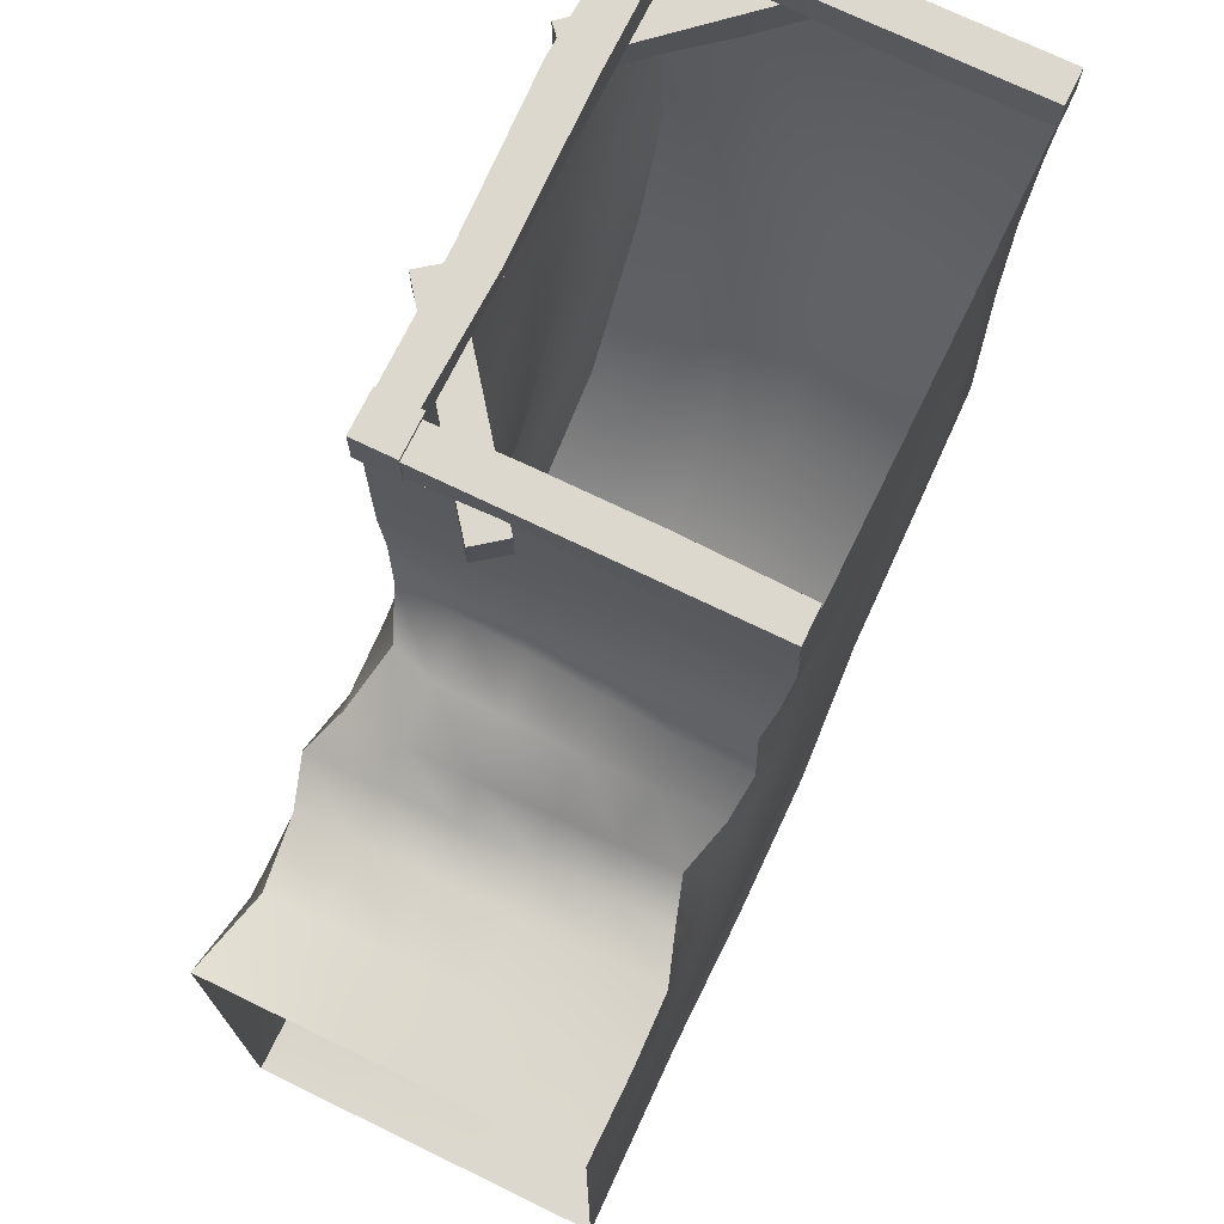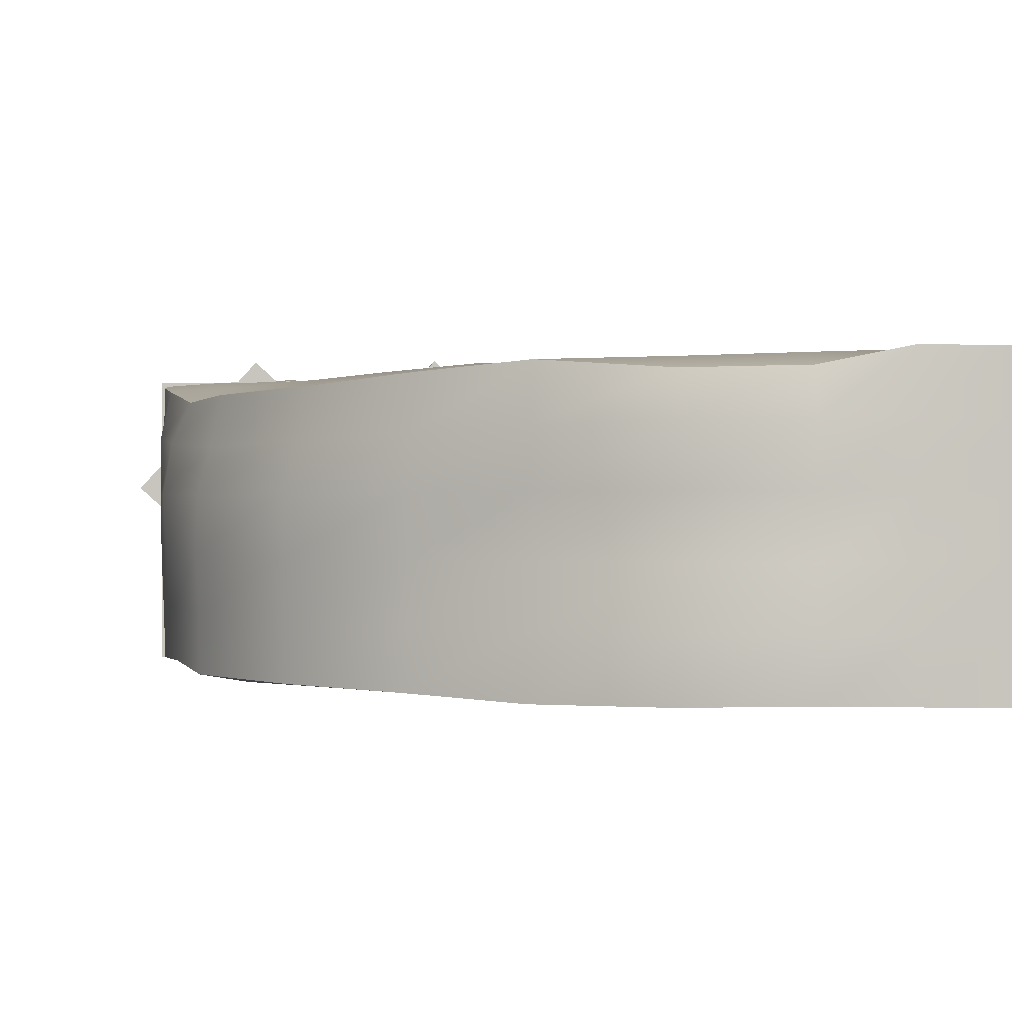
<metadata>
{"format":"obj","ext":"obj","renderer":"f3d","projection":"perspective","resolution":1024,"background":"white","views":[{"elev":72.3,"azim":-64.1,"up":"+Z"},{"elev":0.1,"azim":173.3,"up":"+Y"}]}
</metadata>
<code>
g default
v -3e-06 0 350
v 118.8 0 349.9
v 216.8 2.917 359.1
v 282.5 25.44 367.6
v 338.2 42.86 396.4
v 400.6 18.92 456.5
v 447.6 9.722 512.3
v 472.6 20.16 565.2
v 496.7 9.722 622.8
v 503.1 0 737.2
v 500 0 850
v -1.5e-05 100 350
v 118.8 100 349.9
v 217.2 101.5 354.7
v 284.3 110.7 361.1
v 335.5 120.1 399.7
v 396.8 107 461.4
v 449.1 103.6 511.1
v 475.6 109.7 564.1
v 498.6 103.6 622.5
v 503.1 100 737.2
v 502.9 100 851.2
v -1.5e-05 200 350
v 118.8 200 349.9
v 217.7 200 347.2
v 286.3 200.1 353.5
v 333.3 200 403.5
v 397.2 200 460.9
v 459.2 200 502.9
v 482.6 200 561.3
v 499.7 200 622.3
v 503.1 200 737.2
v 502.9 200 851.2
v -1.5e-05 300 350
v 118.8 300 349.9
v 217.3 300 352.7
v 283 300 365.9
v 329.2 299.7 411.3
v 400 298.9 457.3
v 469 299.2 495.1
v 489.6 300 558.6
v 499.7 300 622.3
v 503.1 300 737.2
v 502.9 300 851.2
v -1.5e-05 400 350
v 118.9 400 347.8
v 218.2 400 341.6
v 280.5 400 375.5
v 327.5 397.1 414.4
v 402 388.6 454.7
v 474.1 385 491.2
v 491.7 393.8 557.6
v 499.7 400 622.3
v 503.1 400 737.2
v 502.9 400 851.2
v -1.5e-05 500 350
v 119.3 473.8 330.2
v 218.5 484.7 337.7
v 284 504.2 362.2
v 341.4 478 388.5
v 427.3 455.3 426.2
v 479.5 475 487.1
v 496.4 487.7 555.8
v 500.6 497.3 622.1
v 503.1 500 737.2
v 502.9 500 851.2
v -1.5e-05 500 250
v 121.1 500 249.9
v 224.5 500 259.4
v 305.6 500 280.8
v 376.1 494.9 321.8
v 465.5 488.5 372.9
v 545 484.8 433.2
v 580.4 491.8 523
v 598.4 488.8 606
v 602.8 497.8 729.4
v 602.9 500 850.8
v -1.5e-05 500 150
v 123.3 500 150
v 232.1 500 159.7
v 331.2 497.9 184.2
v 420.9 488.8 236.5
v 518.3 490 305
v 606.2 486.1 383.5
v 664.8 493.3 490
v 697.1 497.8 589.8
v 702.5 500 721.6
v 702.9 500 850.5
v -1.5e-05 500 50
v 125.6 500 49.99
v 239.7 500 60.02
v 356.9 499.7 87.57
v 467.1 497.3 148.4
v 578.5 486.9 227.4
v 682.8 474.6 320.9
v 757.9 486 453.6
v 795.8 499.1 573.5
v 802.2 500 713.9
v 802.9 500 850.2
v -1.5e-05 500 -50
v 127.8 500 -49.99
v 247.4 496.1 -39.69
v 382.6 492.3 -9.077
v 513.6 496.1 59.89
v 639.9 490.5 148.4
v 760.2 470.1 257.3
v 850.8 484.9 416.3
v 894.4 496.4 557.3
v 901.9 499.7 706.1
v 902.9 500 849.8
v -1.5e-05 500 -150
v 130.1 499.7 -150
v 255 492.3 -139.4
v 408.3 486.7 -105.7
v 559.8 491.9 -28.21
v 699.8 497 71.23
v 837.1 489.5 196.1
v 940.7 487.5 382
v 992.2 493.3 541.2
v 1002 499.2 698.3
v 1003 500 849.5
v -1.5e-05 500 -250
v 132.3 500 -249.9
v 262.6 496.1 -239.1
v 433.8 491.9 -202
v 601.6 487.4 -107.9
v 750.8 484.6 5.316
v 896.4 474.3 145.2
v 1012 468.1 348.3
v 1077 481.2 525
v 1101 499 690.6
v 1103 500 849.2
v -1.5e-05 500 -350
v 134.6 500 -349.9
v 268.6 473.3 -316.5
v 451.3 471 -269.4
v 644.6 486.2 -190.3
v 803.7 474.7 -64.71
v 957.5 461.3 89
v 1090 458.3 310.2
v 1143 454.5 494.8
v 1183 482 680.2
v 1203 500 848.8
v -1.5e-05 400 -350
v 134.6 400 -349.9
v 270.3 400 -338.8
v 459.3 399.7 -298
v 647 391.7 -194.3
v 811.7 384.9 -73.15
v 973.9 377.8 82.54
v 1105 374 312.4
v 1175 384.8 508.5
v 1200 399.2 682.8
v 1203 400 848.8
v -1.5e-05 300 -350
v 134.6 300 -349.9
v 270.2 300 -338.1
v 457.1 300 -289.7
v 645 299.6 -191.1
v 816.4 298.2 -79.04
v 991.9 298.6 70.75
v 1127 296.1 309.2
v 1189 298.9 508.7
v 1201 300 682.8
v 1203 300 848.8
v -1.5e-05 200 -350
v 134.6 200 -349.9
v 270.6 200 -343
v 459.6 199.9 -299.1
v 644.3 200 -189.6
v 814 200 -75.84
v 991.8 200 70.86
v 1129 200.5 308.4
v 1185 201.6 509.5
v 1199 200.5 682.9
v 1203 200 848.8
v -1.5e-05 100 -350
v 134.6 101.1 -350.1
v 271.5 102.2 -354.3
v 465.4 100.7 -320.7
v 653 99.95 -205.8
v 817 102.5 -79.81
v 991 105.2 71.12
v 1124 102.2 310.1
v 1169 109.4 509.5
v 1192 103.8 682.9
v 1203 100 848.8
v -3e-06 0 -350
v 134.6 2.705 -349.9
v 270.8 4.994 -345.5
v 463.6 2.198 -314.1
v 654.9 -0.02581 -209.5
v 821 6.866 -84.85
v 990.4 9.512 71.6
v 1123 6.885 310.6
v 1165 16.12 508.4
v 1189 8.786 682.3
v 1200 0 850
v -3e-06 0 -250
v 132.3 5.217 -249.9
v 262.8 8.974 -241.1
v 435.8 5.188 -209.6
v 607.1 9.227 -118.3
v 761.8 2.146 -8.677
v 918.9 -1.611 129.7
v 1045 -8.435 341.4
v 1086 1.536 525.7
v 1098 2.346 690.3
v 1100 0 850
v -3e-06 0 -150
v 130.1 2.606 -150
v 255 5.142 -139.4
v 408.3 2.606 -105.7
v 560 0 -28.65
v 701.2 0 69.4
v 841.4 -4.418 192.6
v 951.8 -8.637 377.7
v 997.2 -4.418 540.4
v 1002 0 698.3
v 1000 0 850
v -3e-06 0 -50
v 127.8 0 -49.99
v 247.4 0.2108 -39.69
v 382.6 0 -9.077
v 513.6 0 59.89
v 639.9 0 148.4
v 760.6 0 258.4
v 851.4 -0.4315 417
v 894.4 0 557.3
v 901.9 0 706.1
v 900 0 850
v -3e-06 0 50
v 125.6 0 49.99
v 239.7 0 60.02
v 356.9 0.3638 87.57
v 467.1 0 148.4
v 578.5 0 227.4
v 682.9 0 321.4
v 757.9 0 453.6
v 795.8 0 573.5
v 802.2 0 713.9
v 800 0 850
v -3e-06 0 150
v 123.3 0 150
v 232.1 3.265 159.7
v 331.2 6.344 184.2
v 420.6 3.265 237
v 517.2 0 306.4
v 605.3 0 384.4
v 664.8 0 490
v 697.1 0 589.8
v 702.5 0 721.6
v 700 0 850
v -3e-06 0 250
v 121.1 0.2705 249.9
v 224.5 6.074 259.4
v 306.5 17.46 277.3
v 379 24.95 316.9
v 458.1 7.234 382.5
v 526.7 3.579 448.1
v 568.7 9.722 527.6
v 597.3 3.579 606.2
v 602.8 0 729.4
v 600 0 850
v 493.6 446 820
v 493.6 446 880
v 493.6 506 820
v 493.6 506 880
v 553.6 506 820
v 553.6 506 880
v 553.6 446 820
v 553.6 446 880
v 1154 0 825
v 1154 0 875
v 1154 166.7 825
v 1154 166.7 875
v 1159 333.3 825
v 1154 333.3 875
v 1154 500 825
v 1154 500 875
v 1204 500 825
v 1204 500 875
v 1204 333.3 825
v 1204 333.3 875
v 1204 166.7 825
v 1204 166.7 875
v 1204 0 825
v 1204 0 875
v 1178 363.9 776.6
v 1183 354.1 776.6
v 1178 344.3 776.6
v 1169 340.2 776.6
v 1159 344.3 776.6
v 1155 354.1 776.6
v 1159 363.9 776.6
v 1169 367.9 776.6
v 1176 361.6 771.8
v 1179 354.1 771.8
v 1176 346.6 771.8
v 1169 343.5 771.8
v 1161 346.6 771.8
v 1158 354.1 771.8
v 1161 361.6 771.8
v 1169 364.7 771.8
v 1173 358.1 768.5
v 1174 354.1 768.5
v 1173 350 768.5
v 1169 348.3 768.5
v 1165 350 768.5
v 1163 354.1 768.5
v 1165 358.1 768.5
v 1169 359.8 768.5
v 1169 354.1 767.4
v 1063 490.5 776.6
v 1067 480.7 776.6
v 1063 470.9 776.6
v 1053 466.9 776.6
v 1043 470.9 776.6
v 1039 480.7 776.6
v 1043 490.5 776.6
v 1053 494.6 776.6
v 1060 488.2 771.8
v 1064 480.7 771.8
v 1060 473.2 771.8
v 1053 470.1 771.8
v 1045 473.2 771.8
v 1042 480.7 771.8
v 1045 488.2 771.8
v 1053 491.3 771.8
v 1057 484.8 768.5
v 1059 480.7 768.5
v 1057 476.7 768.5
v 1053 475 768.5
v 1049 476.7 768.5
v 1047 480.7 768.5
v 1049 484.8 768.5
v 1053 486.5 768.5
v 1053 480.7 767.4
v 1204 278.3 775
v 1204 278.3 825
v 1134 355 775
v 1134 355 825
v 1069 435.1 775
v 1065 431.7 825
v 995.4 508.4 775
v 995.4 508.4 825
v 1032 542 775
v 1032 542 825
v 1102 465.3 775
v 1102 465.3 825
v 1171 388.6 775
v 1171 388.6 825
v 1241 311.9 775
v 1241 311.9 825
v 493.7 505 825
v 493.7 505 875
v 730.4 505 825
v 730.4 505 875
v 967.1 510.9 825
v 967.1 515.9 875
v 1204 505 825
v 1204 505 875
v 1204 455 825
v 1204 455 875
v 967.1 455 825
v 967.1 455 875
v 730.4 453.9 825
v 730.4 447.9 875
v 493.7 455 825
v 493.7 455 875
v 532.9 481.6 820.2
v 537 471.8 820.2
v 532.9 462 820.2
v 523.1 457.9 820.2
v 513.3 462 820.2
v 509.3 471.8 820.2
v 513.3 481.6 820.2
v 523.1 485.6 820.2
v 530.6 479.3 815.3
v 533.7 471.8 815.3
v 530.6 464.3 815.3
v 523.1 461.2 815.3
v 515.6 464.3 815.3
v 512.5 471.8 815.3
v 515.6 479.3 815.3
v 523.1 482.4 815.3
v 527.2 475.8 812.1
v 528.9 471.8 812.1
v 527.2 467.7 812.1
v 523.1 466 812.1
v 519.1 467.7 812.1
v 517.4 471.8 812.1
v 519.1 475.8 812.1
v 523.1 477.5 812.1
v 523.1 471.8 810.9
v 1181 481.6 820.2
v 1185 471.8 820.2
v 1181 462 820.2
v 1171 457.9 820.2
v 1162 462 820.2
v 1158 471.8 820.2
v 1162 481.6 820.2
v 1171 485.6 820.2
v 1179 479.3 815.3
v 1182 471.8 815.3
v 1179 464.3 815.3
v 1171 461.2 815.3
v 1164 464.3 815.3
v 1161 471.8 815.3
v 1164 479.3 815.3
v 1171 482.4 815.3
v 1175 475.8 812.1
v 1177 471.8 812.1
v 1175 467.7 812.1
v 1171 466 812.1
v 1167 467.7 812.1
v 1166 471.8 812.1
v 1167 475.8 812.1
v 1171 477.5 812.1
v 1171 471.8 810.9
v 1145 446 820
v 1145 446 880
v 1145 506 820
v 1145 506 880
v 1205 506 820
v 1205 506 880
v 1205 446 820
v 1205 446 880
v 493.7 0 825
v 493.7 0 875
v 493.7 166.7 825
v 493.7 166.7 875
v 498.7 333.3 825
v 493.7 333.3 875
v 493.7 500 825
v 493.7 500 875
v 543.7 500 825
v 543.7 500 875
v 541.1 333.3 825
v 547.4 333.3 875
v 547.4 166.7 825
v 547.4 166.7 875
v 543.7 0 825
v 543.7 0 875
v 670.8 490.5 776.6
v 674.9 480.7 776.6
v 670.8 470.9 776.6
v 661 466.9 776.6
v 651.2 470.9 776.6
v 647.1 480.7 776.6
v 651.2 490.5 776.6
v 661 494.6 776.6
v 668.5 488.2 771.8
v 671.6 480.7 771.8
v 668.5 473.2 771.8
v 661 470.1 771.8
v 653.5 473.2 771.8
v 650.4 480.7 771.8
v 653.5 488.2 771.8
v 661 491.3 771.8
v 665.1 484.8 768.5
v 666.7 480.7 768.5
v 665.1 476.7 768.5
v 661 475 768.5
v 656.9 476.7 768.5
v 655.3 480.7 768.5
v 656.9 484.8 768.5
v 661 486.5 768.5
v 661 480.7 767.4
v 542.6 395.1 776.6
v 546.7 385.3 776.6
v 542.6 375.5 776.6
v 532.8 371.4 776.6
v 523 375.5 776.6
v 519 385.3 776.6
v 523 395.1 776.6
v 532.8 399.2 776.6
v 540.3 392.8 771.8
v 543.4 385.3 771.8
v 540.3 377.8 771.8
v 532.8 374.7 771.8
v 525.3 377.8 771.8
v 522.2 385.3 771.8
v 525.3 392.8 771.8
v 532.8 395.9 771.8
v 536.9 389.4 768.5
v 538.6 385.3 768.5
v 536.9 381.2 768.5
v 532.8 379.6 768.5
v 528.8 381.2 768.5
v 527.1 385.3 768.5
v 528.8 389.4 768.5
v 532.8 391 768.5
v 532.8 385.3 767.4
v 455.7 355.4 775
v 455.7 355.4 825
v 538.8 419.3 775
v 538.8 419.3 825
v 624.9 479.3 775
v 621.8 483.3 825
v 704.9 547.2 775
v 704.9 547.2 825
v 735.4 507.6 775
v 735.4 507.6 825
v 652.3 443.6 775
v 652.3 443.6 825
v 564.3 385.6 775
v 569.3 379.7 825
v 486.2 315.8 775
v 486.2 315.8 825
g caveBendRight_OBJ_005 OBJ_GRP
f 1 12 13 2
f 2 13 14 3
f 3 14 15 4
f 4 15 16 5
f 5 16 17 6
f 6 17 18 7
f 7 18 19 8
f 8 19 20 9
f 9 20 21 10
f 10 21 22 11
f 12 23 24 13
f 13 24 25 14
f 14 25 26 15
f 15 26 27 16
f 16 27 28 17
f 17 28 29 18
f 18 29 30 19
f 19 30 31 20
f 20 31 32 21
f 21 32 33 22
f 23 34 35 24
f 24 35 36 25
f 25 36 37 26
f 26 37 38 27
f 27 38 39 28
f 28 39 40 29
f 29 40 41 30
f 30 41 42 31
f 31 42 43 32
f 32 43 44 33
f 34 45 46 35
f 35 46 47 36
f 36 47 48 37
f 37 48 49 38
f 38 49 50 39
f 39 50 51 40
f 40 51 52 41
f 41 52 53 42
f 42 53 54 43
f 43 54 55 44
f 45 56 57 46
f 46 57 58 47
f 47 58 59 48
f 48 59 60 49
f 49 60 61 50
f 50 61 62 51
f 51 62 63 52
f 52 63 64 53
f 53 64 65 54
f 54 65 66 55
f 56 67 68 57
f 57 68 69 58
f 58 69 70 59
f 59 70 71 60
f 60 71 72 61
f 61 72 73 62
f 62 73 74 63
f 63 74 75 64
f 64 75 76 65
f 65 76 77 66
f 67 78 79 68
f 68 79 80 69
f 69 80 81 70
f 70 81 82 71
f 71 82 83 72
f 72 83 84 73
f 73 84 85 74
f 74 85 86 75
f 75 86 87 76
f 76 87 88 77
f 78 89 90 79
f 79 90 91 80
f 80 91 92 81
f 81 92 93 82
f 82 93 94 83
f 83 94 95 84
f 84 95 96 85
f 85 96 97 86
f 86 97 98 87
f 87 98 99 88
f 89 100 101 90
f 90 101 102 91
f 91 102 103 92
f 92 103 104 93
f 93 104 105 94
f 94 105 106 95
f 95 106 107 96
f 96 107 108 97
f 97 108 109 98
f 98 109 110 99
f 100 111 112 101
f 101 112 113 102
f 102 113 114 103
f 103 114 115 104
f 104 115 116 105
f 105 116 117 106
f 106 117 118 107
f 107 118 119 108
f 108 119 120 109
f 109 120 121 110
f 111 122 123 112
f 112 123 124 113
f 113 124 125 114
f 114 125 126 115
f 115 126 127 116
f 116 127 128 117
f 117 128 129 118
f 118 129 130 119
f 119 130 131 120
f 120 131 132 121
f 122 133 134 123
f 123 134 135 124
f 124 135 136 125
f 125 136 137 126
f 126 137 138 127
f 127 138 139 128
f 128 139 140 129
f 129 140 141 130
f 130 141 142 131
f 131 142 143 132
f 133 144 145 134
f 134 145 146 135
f 135 146 147 136
f 136 147 148 137
f 137 148 149 138
f 138 149 150 139
f 139 150 151 140
f 140 151 152 141
f 141 152 153 142
f 142 153 154 143
f 144 155 156 145
f 145 156 157 146
f 146 157 158 147
f 147 158 159 148
f 148 159 160 149
f 149 160 161 150
f 150 161 162 151
f 151 162 163 152
f 152 163 164 153
f 153 164 165 154
f 155 166 167 156
f 156 167 168 157
f 157 168 169 158
f 158 169 170 159
f 159 170 171 160
f 160 171 172 161
f 161 172 173 162
f 162 173 174 163
f 163 174 175 164
f 164 175 176 165
f 166 177 178 167
f 167 178 179 168
f 168 179 180 169
f 169 180 181 170
f 170 181 182 171
f 171 182 183 172
f 172 183 184 173
f 173 184 185 174
f 174 185 186 175
f 175 186 187 176
f 177 188 189 178
f 178 189 190 179
f 179 190 191 180
f 180 191 192 181
f 181 192 193 182
f 182 193 194 183
f 183 194 195 184
f 184 195 196 185
f 185 196 197 186
f 186 197 198 187
f 188 199 200 189
f 189 200 201 190
f 190 201 202 191
f 191 202 203 192
f 192 203 204 193
f 193 204 205 194
f 194 205 206 195
f 195 206 207 196
f 196 207 208 197
f 197 208 209 198
f 199 210 211 200
f 200 211 212 201
f 201 212 213 202
f 202 213 214 203
f 203 214 215 204
f 204 215 216 205
f 205 216 217 206
f 206 217 218 207
f 207 218 219 208
f 208 219 220 209
f 210 221 222 211
f 211 222 223 212
f 212 223 224 213
f 213 224 225 214
f 214 225 226 215
f 215 226 227 216
f 216 227 228 217
f 217 228 229 218
f 218 229 230 219
f 219 230 231 220
f 221 232 233 222
f 222 233 234 223
f 223 234 235 224
f 224 235 236 225
f 225 236 237 226
f 226 237 238 227
f 227 238 239 228
f 228 239 240 229
f 229 240 241 230
f 230 241 242 231
f 232 243 244 233
f 233 244 245 234
f 234 245 246 235
f 235 246 247 236
f 236 247 248 237
f 237 248 249 238
f 238 249 250 239
f 239 250 251 240
f 240 251 252 241
f 241 252 253 242
f 243 254 255 244
f 244 255 256 245
f 245 256 257 246
f 246 257 258 247
f 247 258 259 248
f 248 259 260 249
f 249 260 261 250
f 250 261 262 251
f 251 262 263 252
f 252 263 264 253
f 254 1 2 255
f 255 2 3 256
f 256 3 4 257
f 257 4 5 258
f 258 5 6 259
f 259 6 7 260
f 260 7 8 261
f 261 8 9 262
f 262 9 10 263
f 263 10 11 264
f 265 266 268 267
f 267 268 270 269
f 269 270 272 271
f 271 272 266 265
f 266 272 270 268
f 271 265 267 269
f 273 274 276 275
f 275 276 278 277
f 277 278 280 279
f 279 280 282 281
f 281 282 284 283
f 283 284 286 285
f 285 286 288 287
f 287 288 274 273
f 274 288 286 276
f 276 286 284 278
f 278 284 282 280
f 287 273 275 285
f 285 275 277 283
f 283 277 279 281
f 289 290 298 297
f 290 291 299 298
f 291 292 300 299
f 292 293 301 300
f 293 294 302 301
f 294 295 303 302
f 295 296 304 303
f 296 289 297 304
f 297 298 306 305
f 298 299 307 306
f 299 300 308 307
f 300 301 309 308
f 301 302 310 309
f 302 303 311 310
f 303 304 312 311
f 304 297 305 312
f 305 306 313
f 306 307 313
f 307 308 313
f 308 309 313
f 309 310 313
f 310 311 313
f 311 312 313
f 312 305 313
f 314 315 323 322
f 315 316 324 323
f 316 317 325 324
f 317 318 326 325
f 318 319 327 326
f 319 320 328 327
f 320 321 329 328
f 321 314 322 329
f 322 323 331 330
f 323 324 332 331
f 324 325 333 332
f 325 326 334 333
f 326 327 335 334
f 327 328 336 335
f 328 329 337 336
f 329 322 330 337
f 330 331 338
f 331 332 338
f 332 333 338
f 333 334 338
f 334 335 338
f 335 336 338
f 336 337 338
f 337 330 338
f 339 340 342 341
f 341 342 344 343
f 343 344 346 345
f 345 346 348 347
f 347 348 350 349
f 349 350 352 351
f 351 352 354 353
f 353 354 340 339
f 340 354 352 342
f 342 352 350 344
f 344 350 348 346
f 353 339 341 351
f 351 341 343 349
f 349 343 345 347
f 355 356 358 357
f 357 358 360 359
f 359 360 362 361
f 361 362 364 363
f 363 364 366 365
f 365 366 368 367
f 367 368 370 369
f 369 370 356 355
f 356 370 368 358
f 358 368 366 360
f 360 366 364 362
f 369 355 357 367
f 367 357 359 365
f 365 359 361 363
f 371 372 380 379
f 372 373 381 380
f 373 374 382 381
f 374 375 383 382
f 375 376 384 383
f 376 377 385 384
f 377 378 386 385
f 378 371 379 386
f 379 380 388 387
f 380 381 389 388
f 381 382 390 389
f 382 383 391 390
f 383 384 392 391
f 384 385 393 392
f 385 386 394 393
f 386 379 387 394
f 387 388 395
f 388 389 395
f 389 390 395
f 390 391 395
f 391 392 395
f 392 393 395
f 393 394 395
f 394 387 395
f 396 397 405 404
f 397 398 406 405
f 398 399 407 406
f 399 400 408 407
f 400 401 409 408
f 401 402 410 409
f 402 403 411 410
f 403 396 404 411
f 404 405 413 412
f 405 406 414 413
f 406 407 415 414
f 407 408 416 415
f 408 409 417 416
f 409 410 418 417
f 410 411 419 418
f 411 404 412 419
f 412 413 420
f 413 414 420
f 414 415 420
f 415 416 420
f 416 417 420
f 417 418 420
f 418 419 420
f 419 412 420
f 421 422 424 423
f 423 424 426 425
f 425 426 428 427
f 427 428 422 421
f 422 428 426 424
f 427 421 423 425
f 429 430 432 431
f 431 432 434 433
f 433 434 436 435
f 435 436 438 437
f 437 438 440 439
f 439 440 442 441
f 441 442 444 443
f 443 444 430 429
f 430 444 442 432
f 432 442 440 434
f 434 440 438 436
f 443 429 431 441
f 441 431 433 439
f 439 433 435 437
f 445 446 454 453
f 446 447 455 454
f 447 448 456 455
f 448 449 457 456
f 449 450 458 457
f 450 451 459 458
f 451 452 460 459
f 452 445 453 460
f 453 454 462 461
f 454 455 463 462
f 455 456 464 463
f 456 457 465 464
f 457 458 466 465
f 458 459 467 466
f 459 460 468 467
f 460 453 461 468
f 461 462 469
f 462 463 469
f 463 464 469
f 464 465 469
f 465 466 469
f 466 467 469
f 467 468 469
f 468 461 469
f 470 471 479 478
f 471 472 480 479
f 472 473 481 480
f 473 474 482 481
f 474 475 483 482
f 475 476 484 483
f 476 477 485 484
f 477 470 478 485
f 478 479 487 486
f 479 480 488 487
f 480 481 489 488
f 481 482 490 489
f 482 483 491 490
f 483 484 492 491
f 484 485 493 492
f 485 478 486 493
f 486 487 494
f 487 488 494
f 488 489 494
f 489 490 494
f 490 491 494
f 491 492 494
f 492 493 494
f 493 486 494
f 495 496 498 497
f 497 498 500 499
f 499 500 502 501
f 501 502 504 503
f 503 504 506 505
f 505 506 508 507
f 507 508 510 509
f 509 510 496 495
f 496 510 508 498
f 498 508 506 500
f 500 506 504 502
f 509 495 497 507
f 507 497 499 505
f 505 499 501 503

</code>
